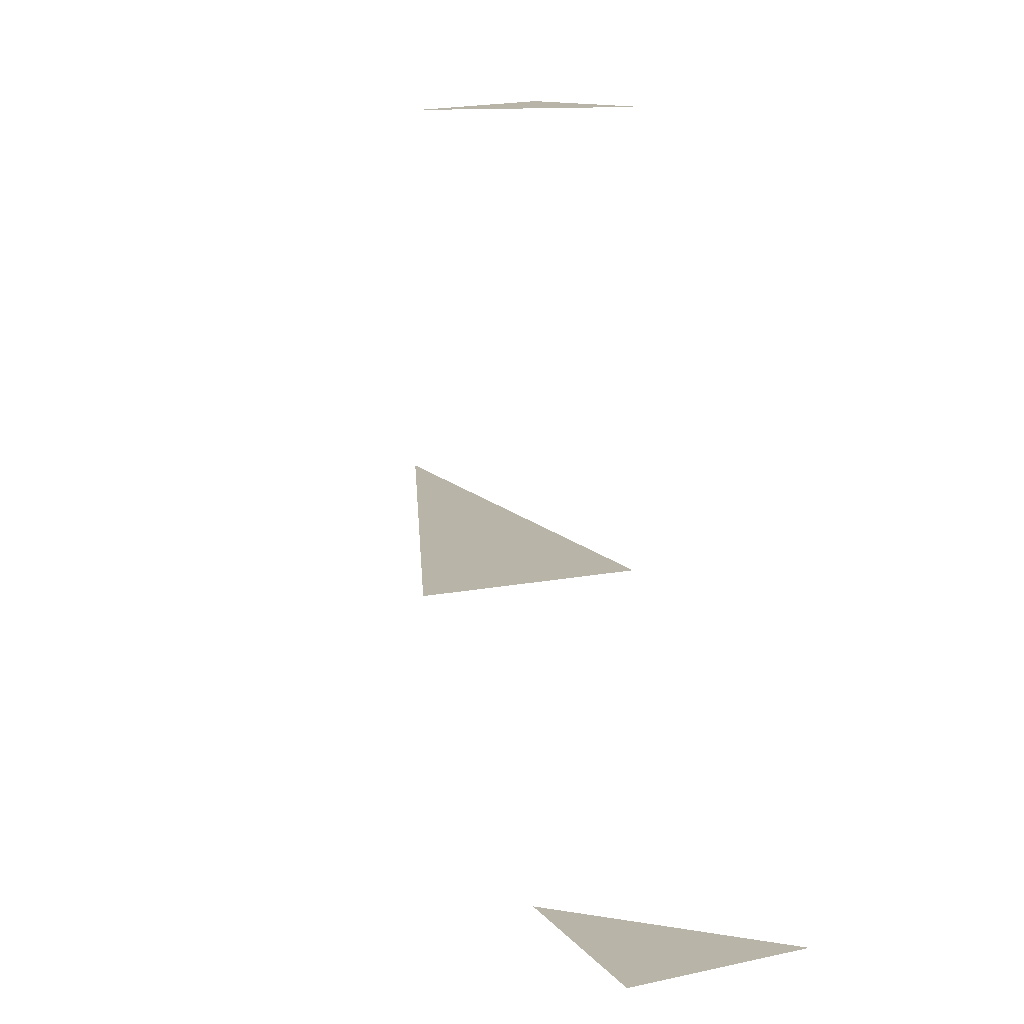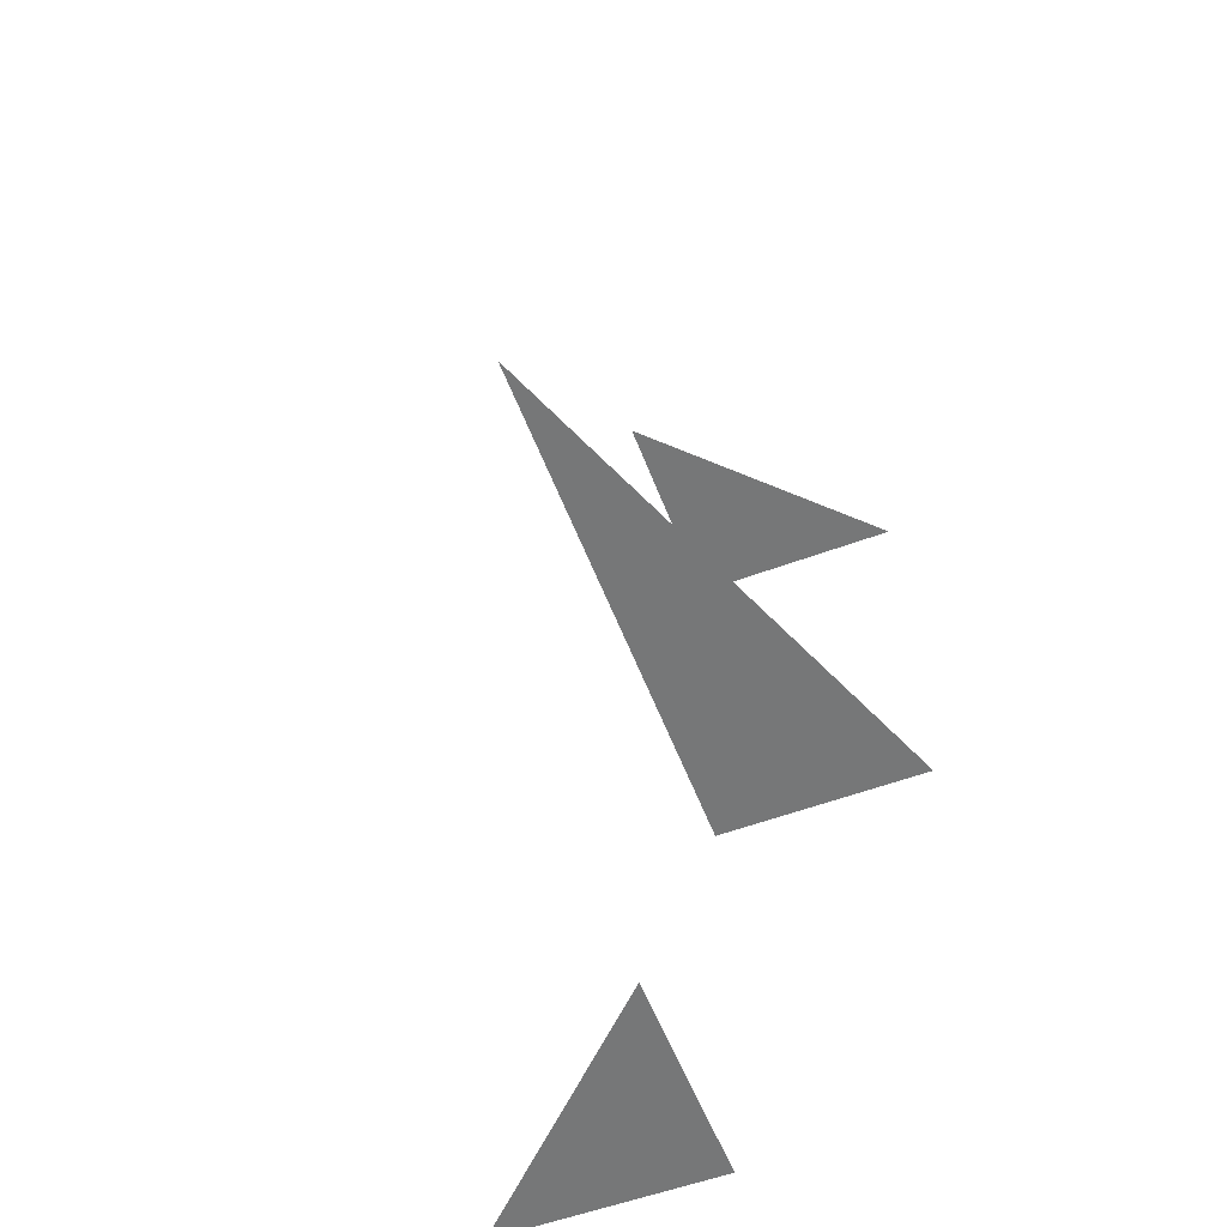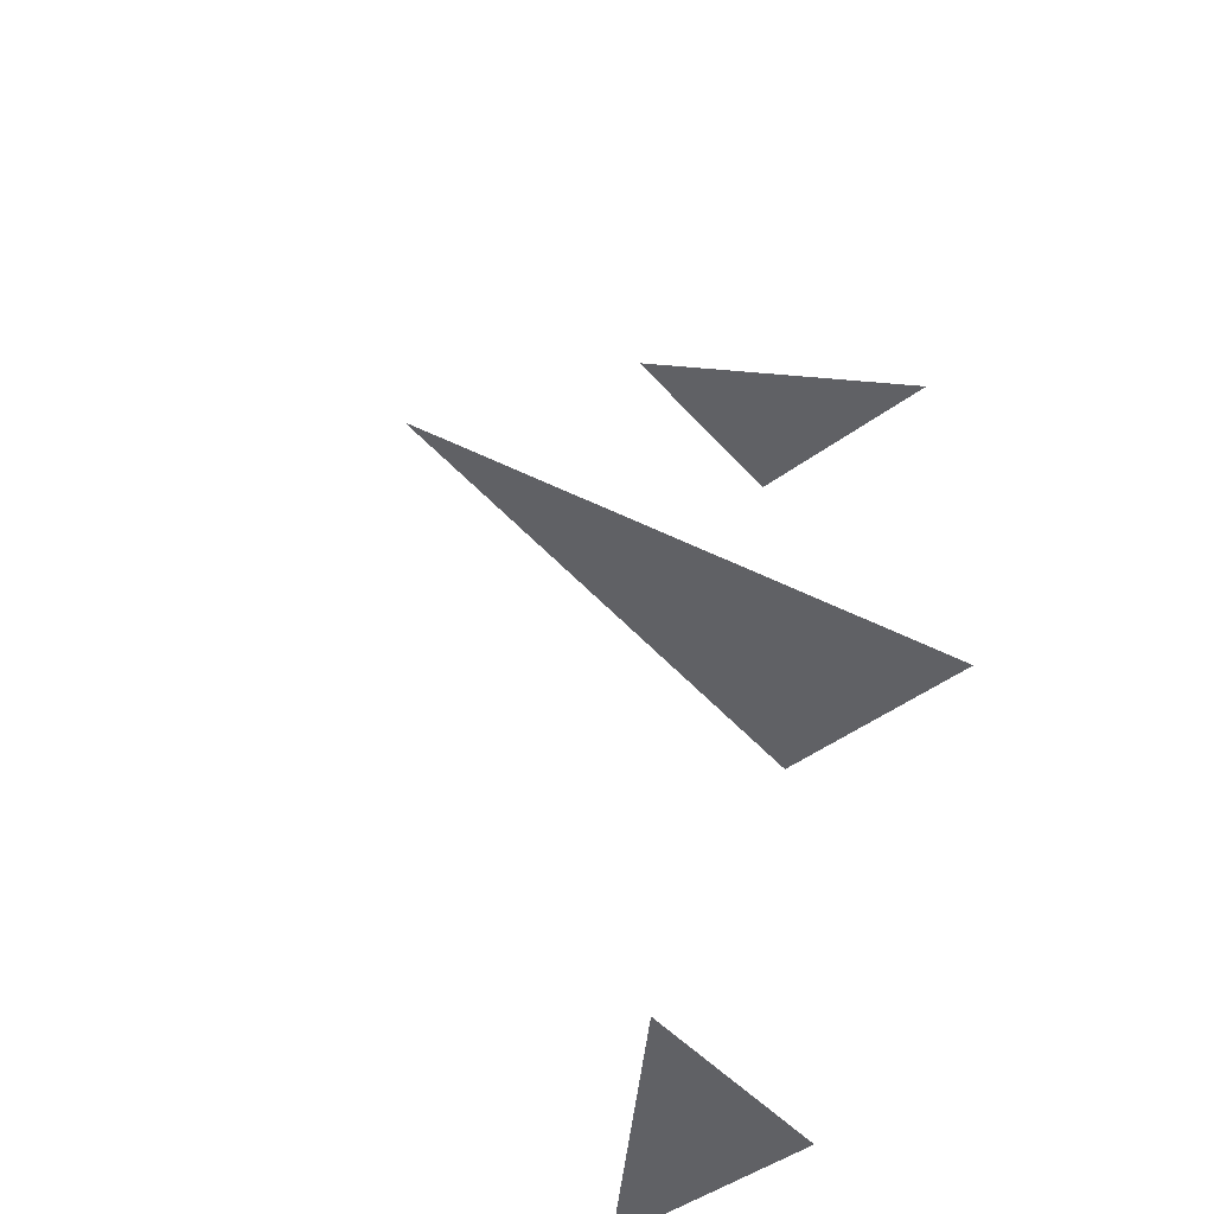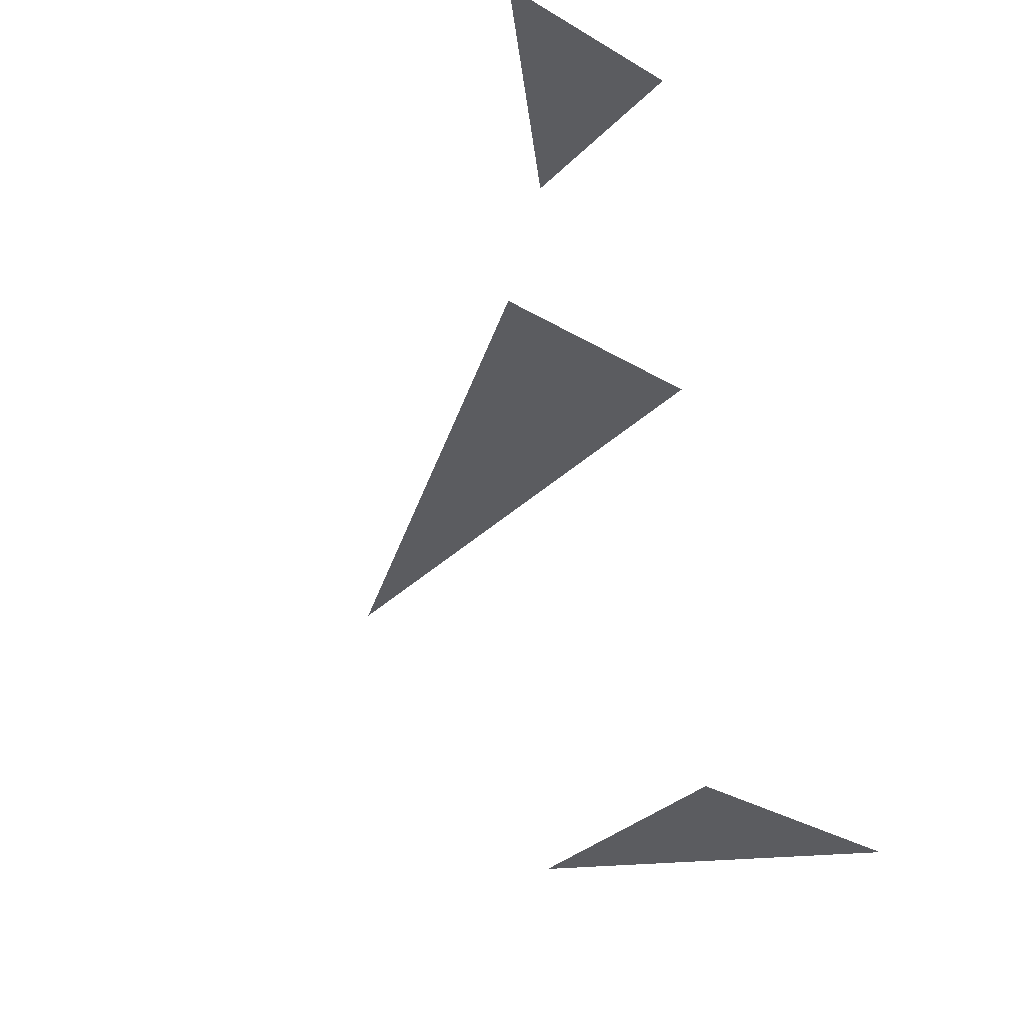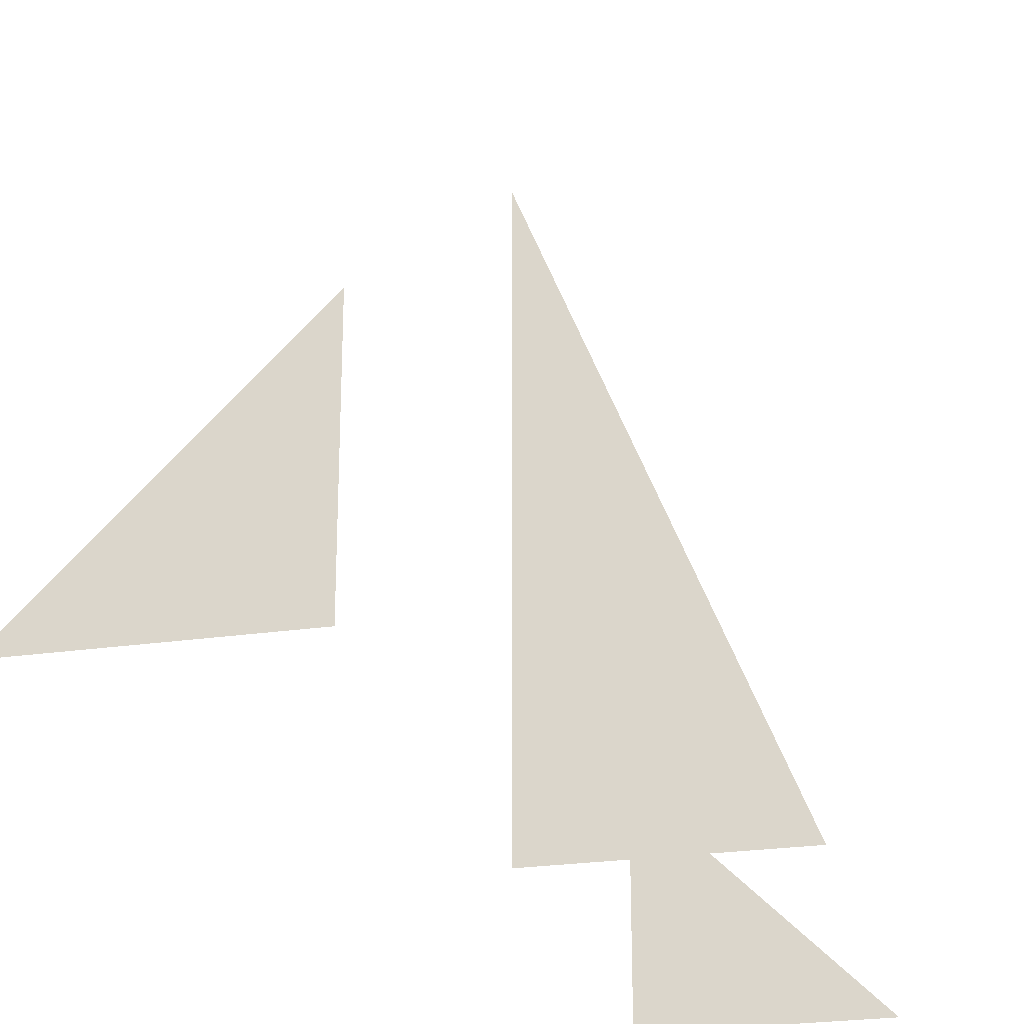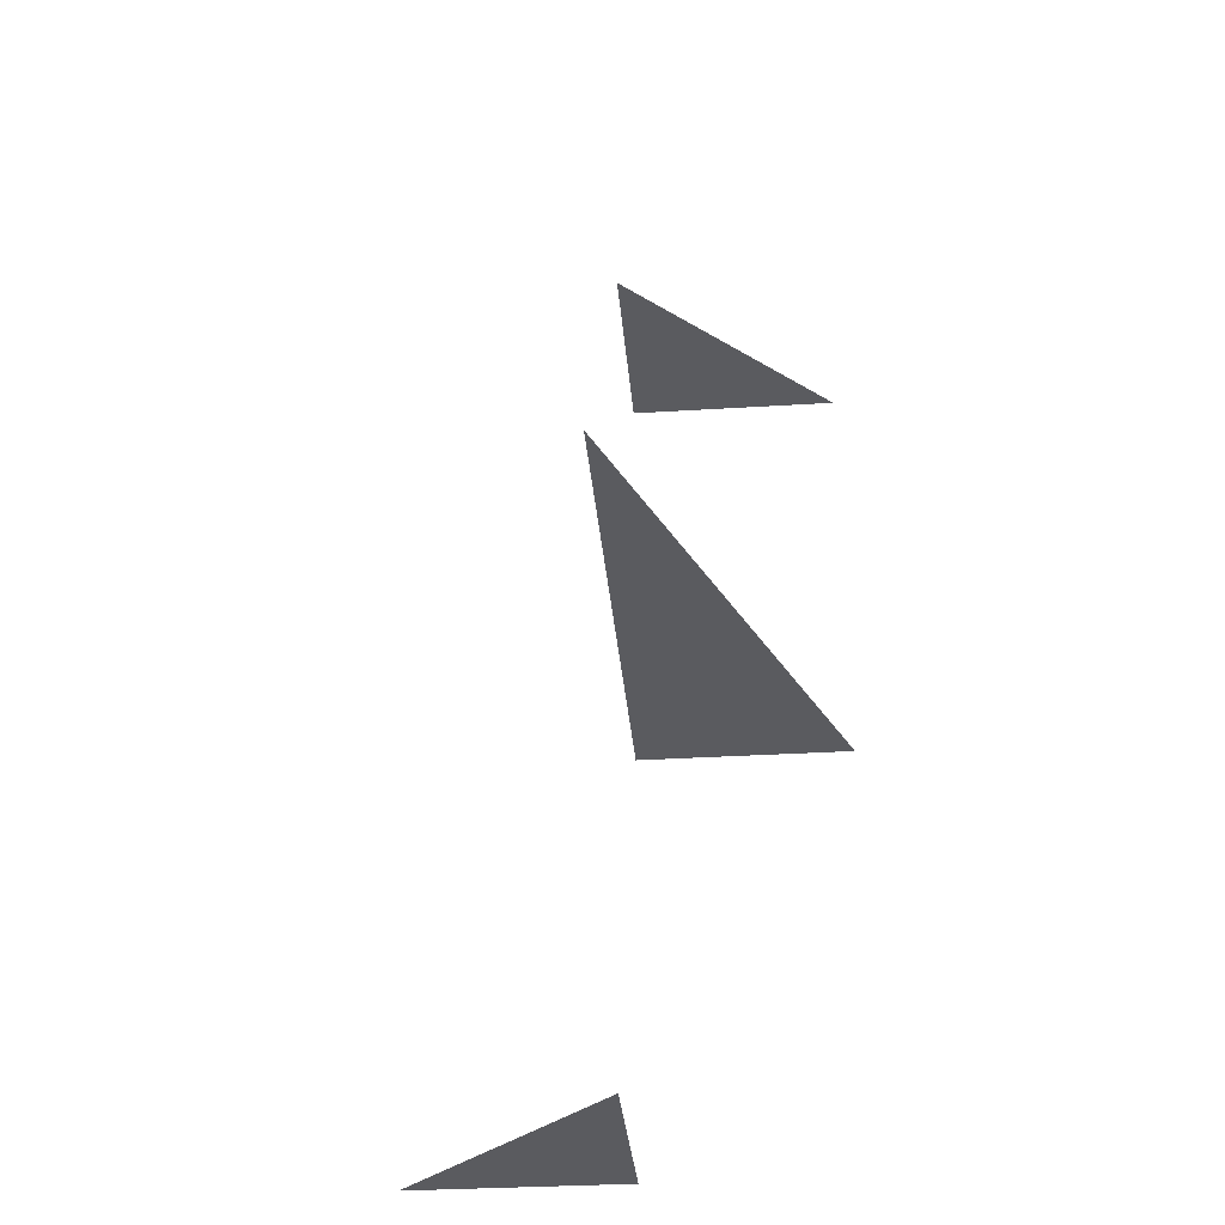
<metadata>
{"format":"obj","ext":"obj","renderer":"f3d","projection":"perspective","resolution":1024,"background":"white","views":[{"elev":13.1,"azim":-25.2,"up":"+Z"},{"elev":-57.0,"azim":-159.0,"up":"+Z"},{"elev":-48.3,"azim":-140.7,"up":"+Z"},{"elev":-34.5,"azim":-38.1,"up":"+Z"},{"elev":-25.4,"azim":-166.8,"up":"+Y"},{"elev":-32.9,"azim":-175.1,"up":"+Z"}]}
</metadata>
<code>
v 0 0 -4
v 0 2 -4
v -2 0 -4
v 0 0 -12
v 0 2 -12
v 2 0 -12
v 0 0 -8
v 0 5 -8
v -2 0 -8
f 1 2 3
f 4 5 6
f 7 8 9

</code>
